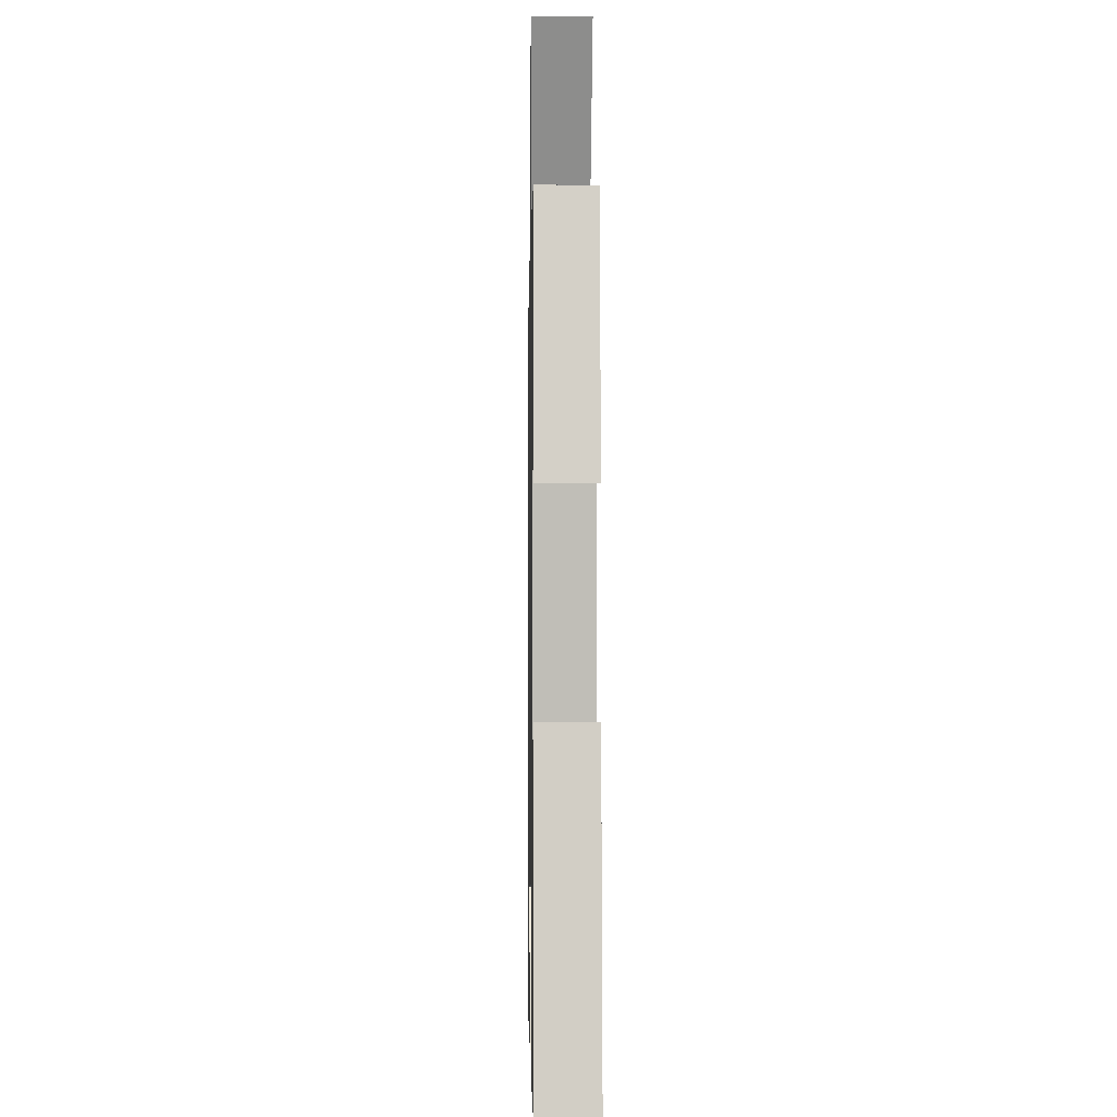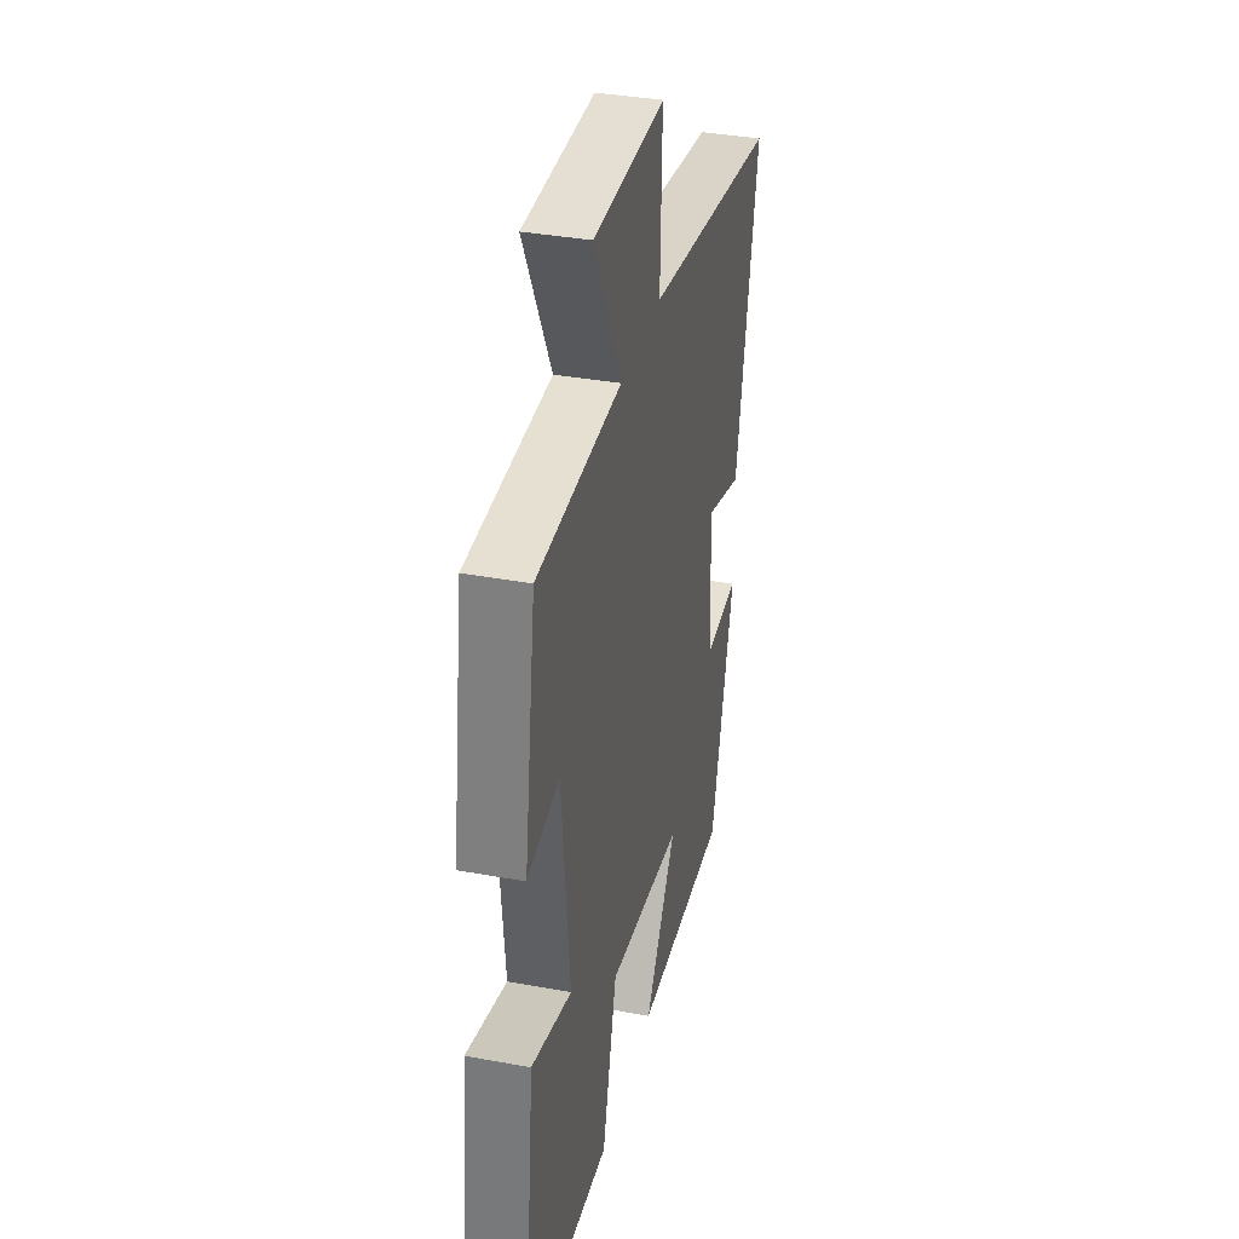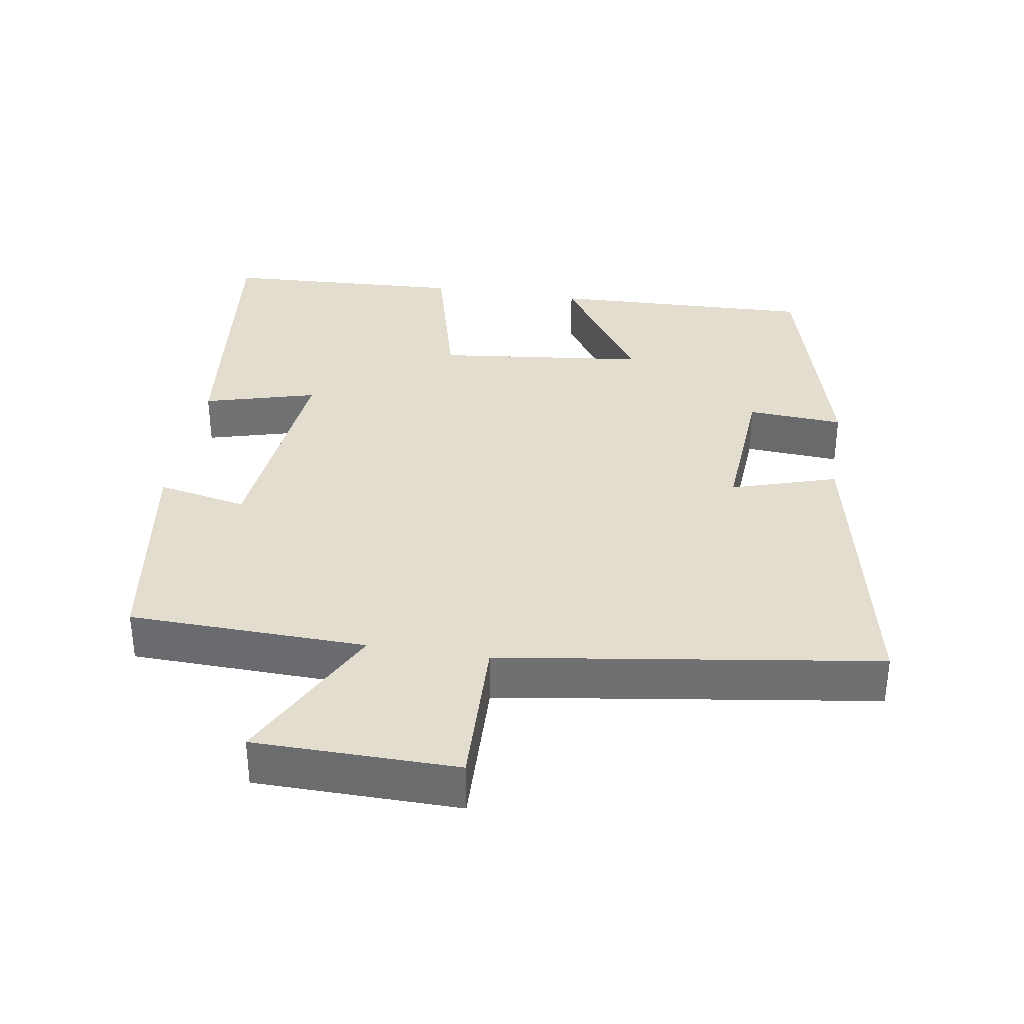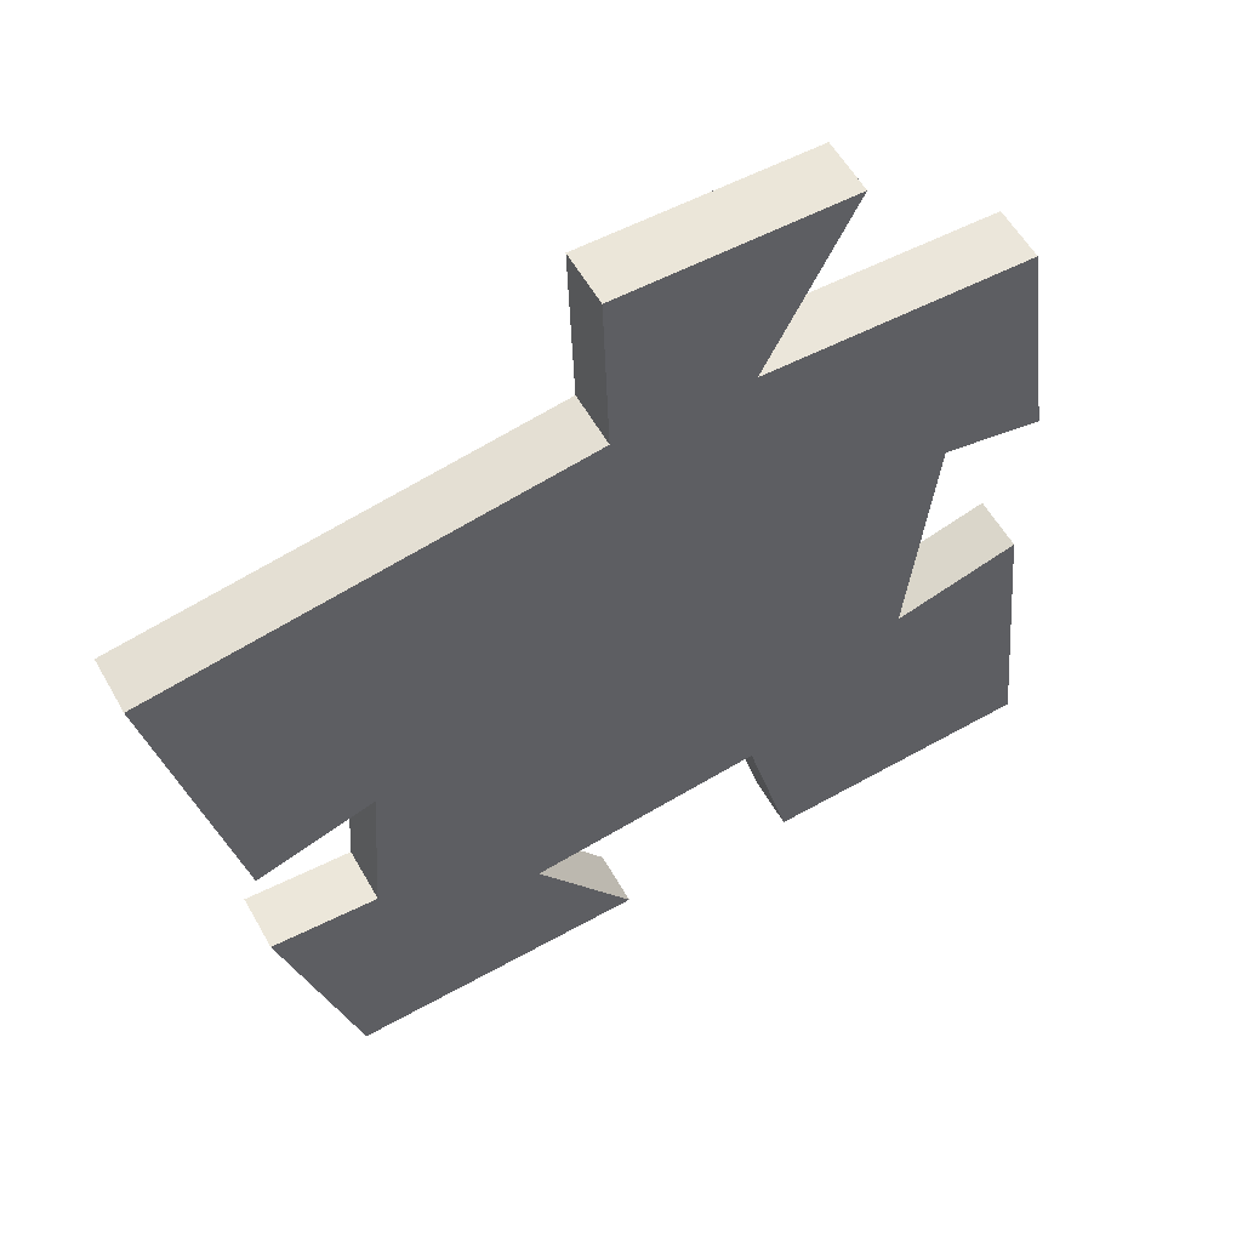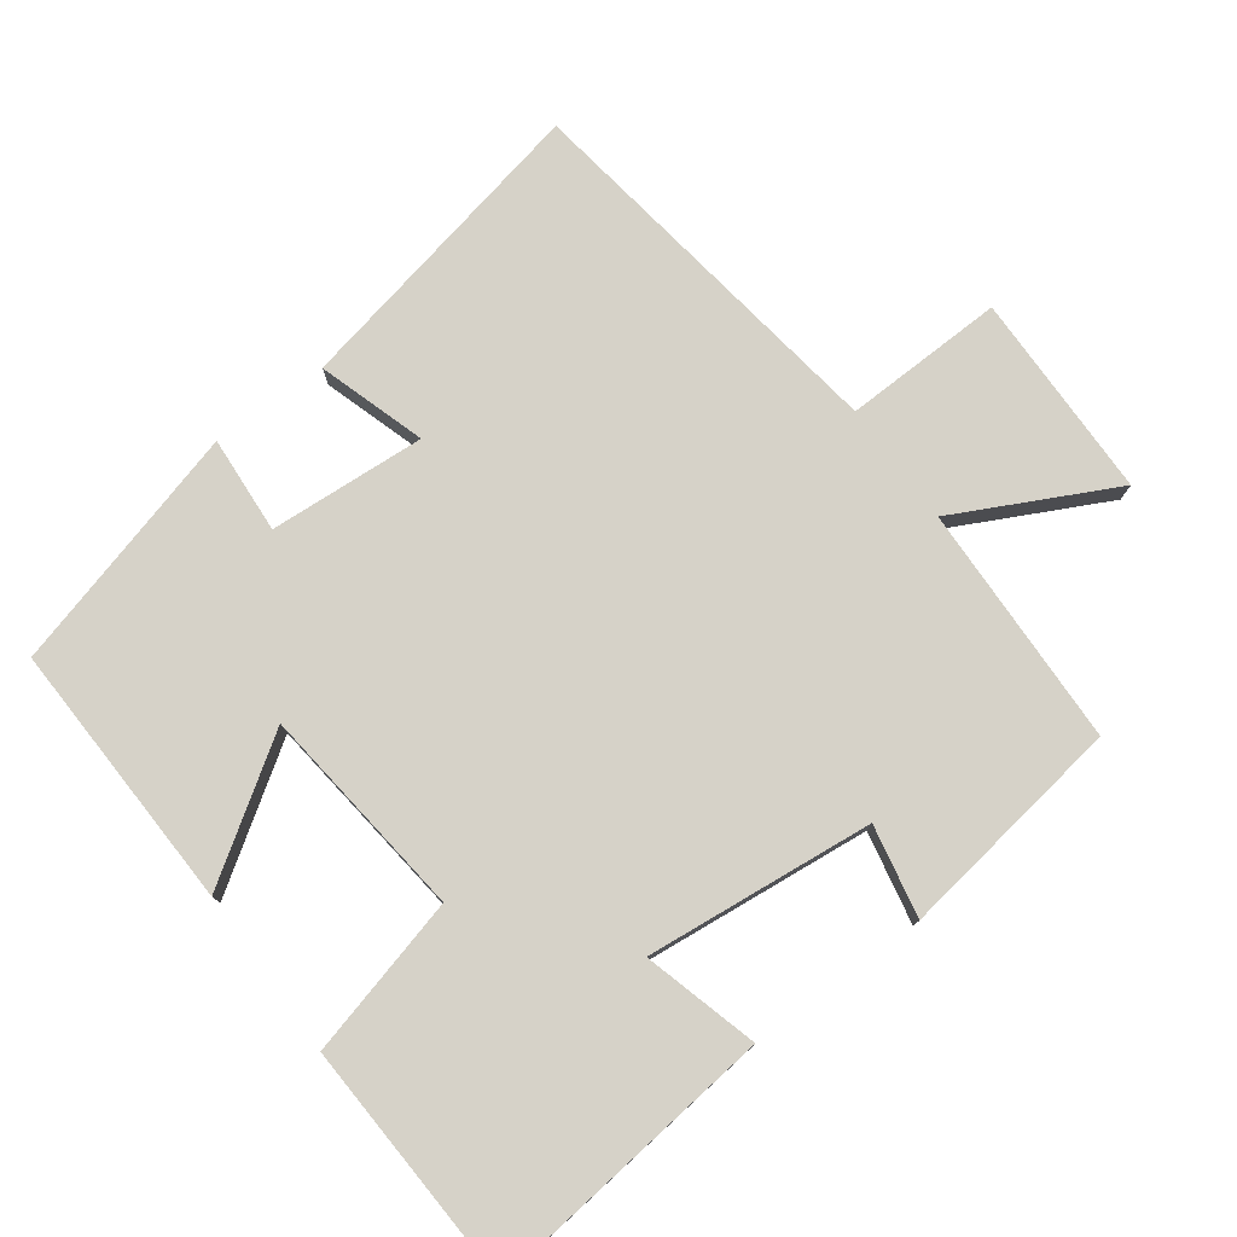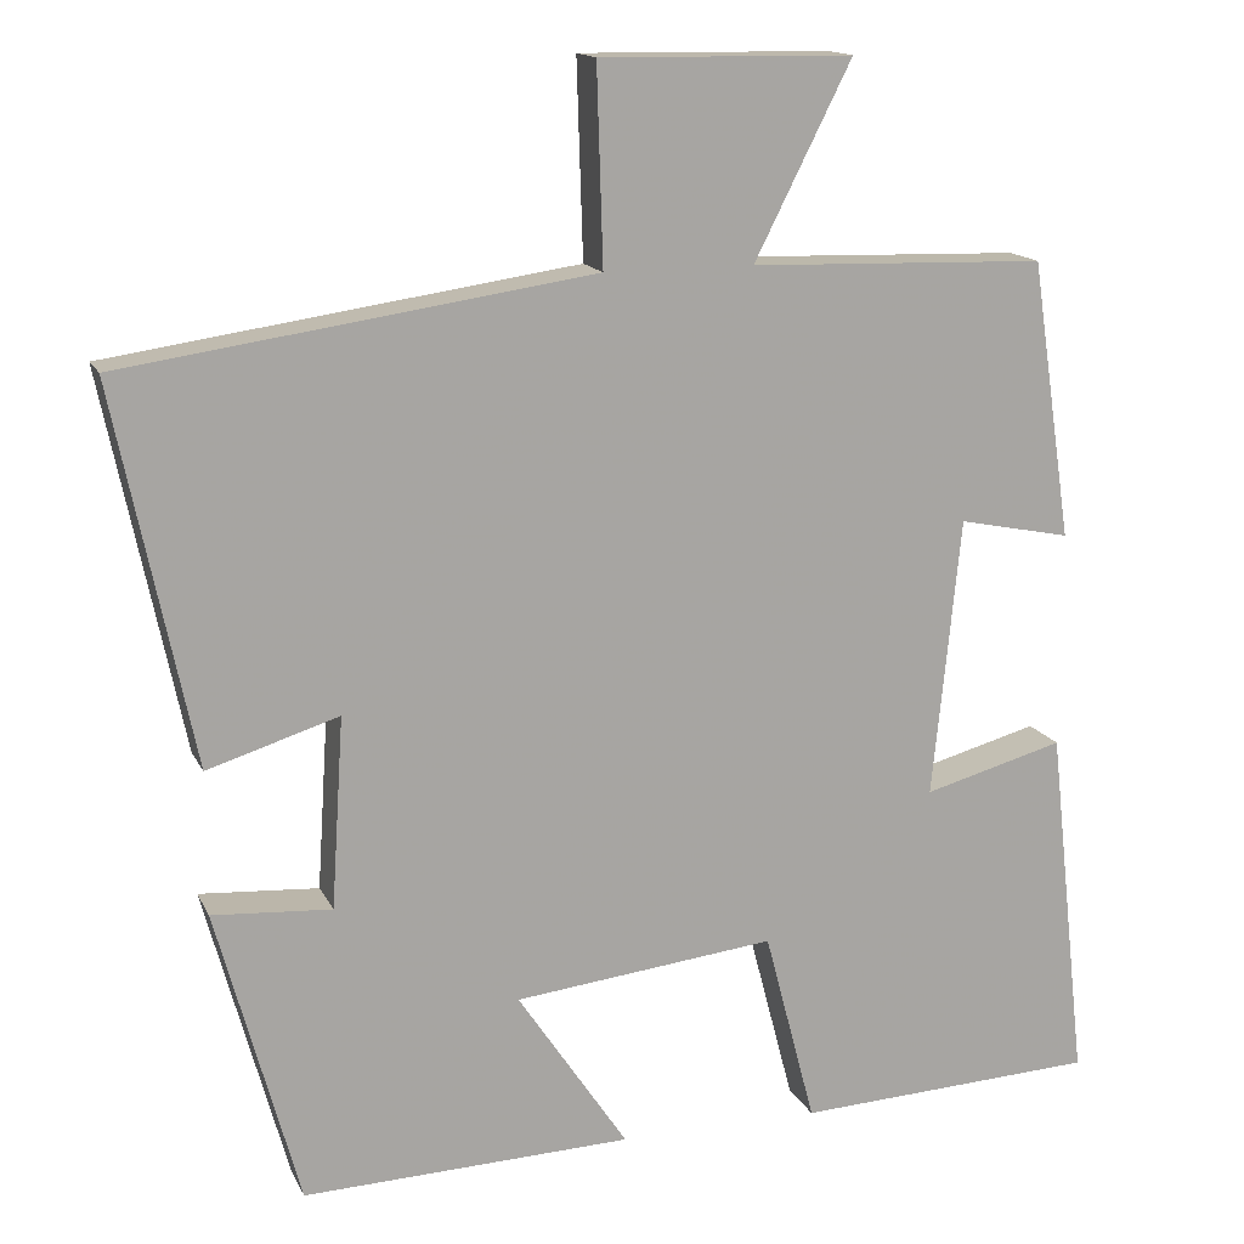
<metadata>
{"format":"obj","ext":"obj","renderer":"f3d","projection":"perspective","resolution":1024,"background":"white","views":[{"elev":-1.2,"azim":-91.0,"up":"+Z"},{"elev":36.2,"azim":-76.4,"up":"+Z"},{"elev":34.9,"azim":9.1,"up":"+Y"},{"elev":57.3,"azim":150.7,"up":"+Z"},{"elev":77.6,"azim":-126.3,"up":"+Y"},{"elev":14.9,"azim":161.7,"up":"+Z"}]}
</metadata>
<code>
v -0.453 0.07 0.49
v -0.115 0.07 0.5
v -0.226 0.07 0.72
v 0.062 0.07 0.724
v 0.055 0.07 0.5
v 0.59 0.07 0.422
v 0.5 0.07 -0.009
v 0.35 0.07 0.038
v 0.364 0.07 -0.18
v 0.5 0.07 -0.171
v 0.406 0.07 -0.513
v 0.03 0.07 -0.5
v 0.156 0.07 -0.312
v -0.142 0.07 -0.278
v -0.2 0.07 -0.5
v -0.545 0.07 -0.483
v -0.5 0.07 -0.075
v -0.34 0.07 -0.119
v -0.372 0.07 0.199
v -0.5 0.07 0.173
v -0.453 0 0.49
v -0.115 0 0.5
v -0.226 0 0.72
v 0.062 0 0.724
v 0.055 0 0.5
v 0.59 0 0.422
v 0.5 0 -0.009
v 0.35 0 0.038
v 0.364 0 -0.18
v 0.5 0 -0.171
v 0.406 0 -0.513
v 0.03 0 -0.5
v 0.156 0 -0.312
v -0.142 0 -0.278
v -0.2 0 -0.5
v -0.545 0 -0.483
v -0.5 0 -0.075
v -0.34 0 -0.119
v -0.372 0 0.199
v -0.5 0 0.173
f 19 20 1 2
f 18 19 2
f 15 16 17 18
f 14 15 18 2
f 13 14 2
f 10 11 12 13
f 9 10 13
f 8 9 13 2
f 5 6 7 8
f 5 8 2 3
f 3 4 5
f 22 21 40 39
f 22 39 38
f 38 37 36 35
f 22 38 35 34
f 22 34 33
f 33 32 31 30
f 33 30 29
f 22 33 29 28
f 28 27 26 25
f 23 22 28 25
f 25 24 23
f 1 21 22 2
f 2 22 23 3
f 3 23 24 4
f 4 24 25 5
f 5 25 26 6
f 6 26 27 7
f 7 27 28 8
f 8 28 29 9
f 9 29 30 10
f 10 30 31 11
f 11 31 32 12
f 12 32 33 13
f 13 33 34 14
f 14 34 35 15
f 15 35 36 16
f 16 36 37 17
f 17 37 38 18
f 18 38 39 19
f 19 39 40 20
f 20 40 21 1

</code>
